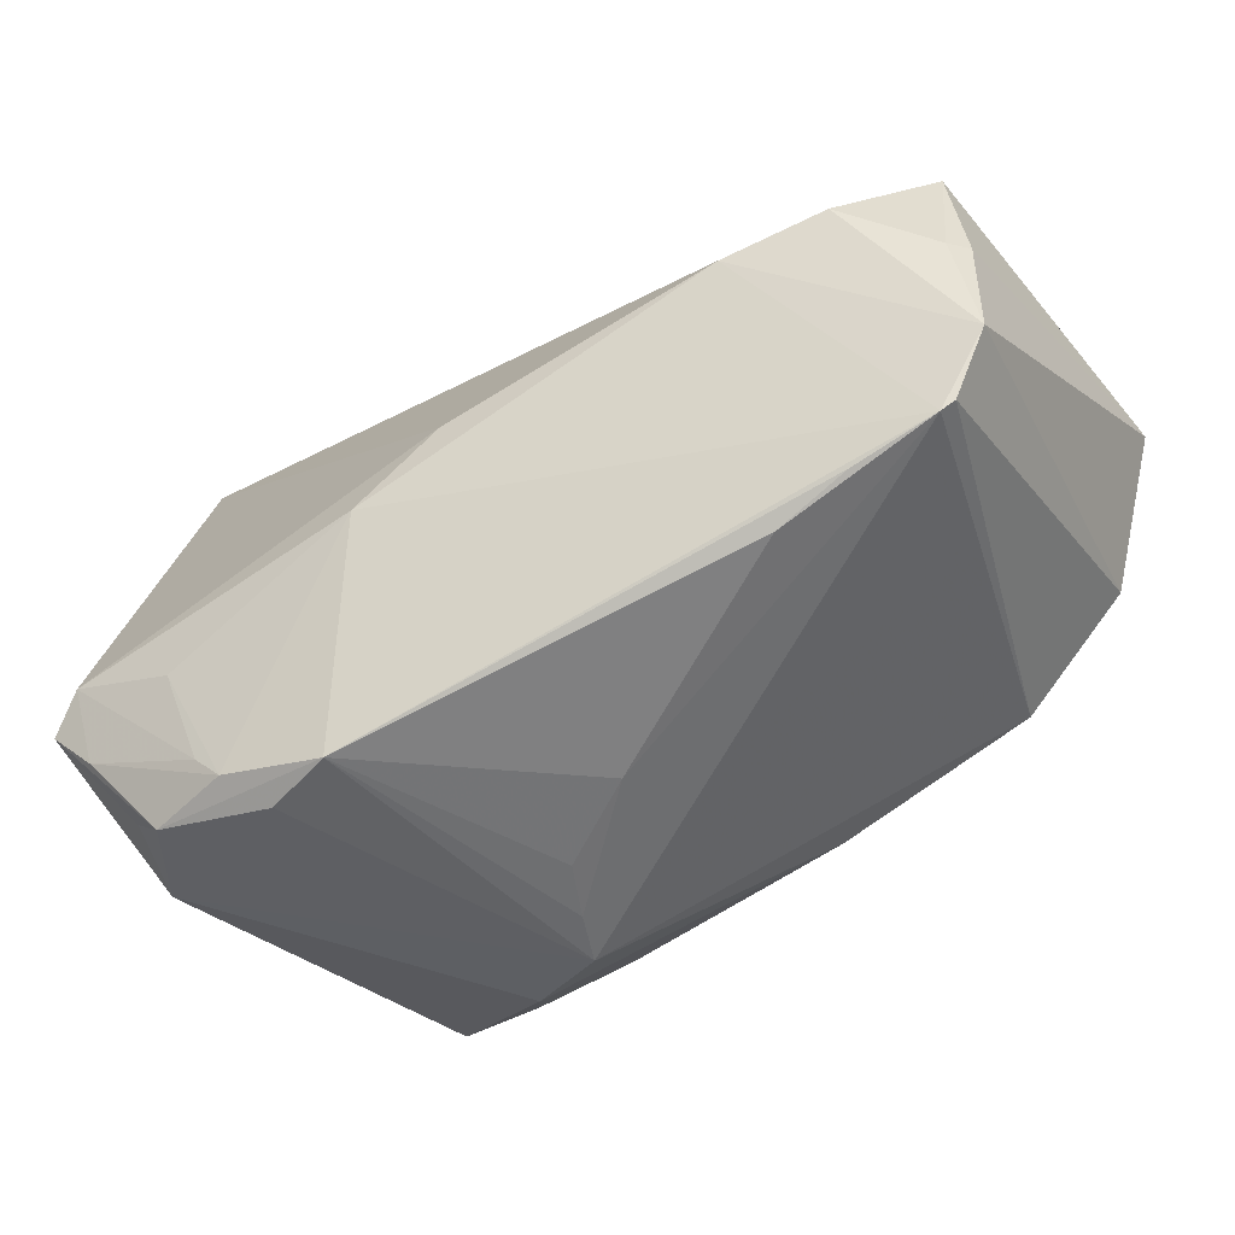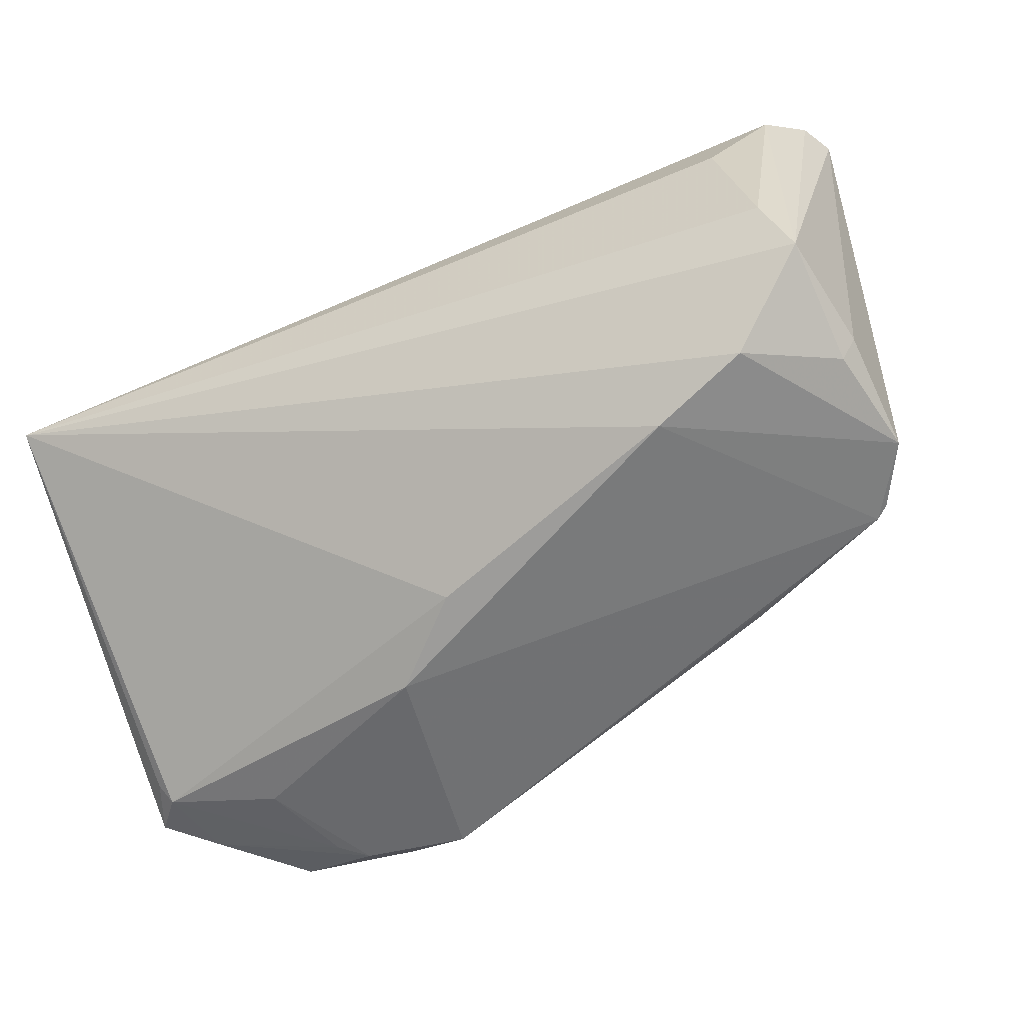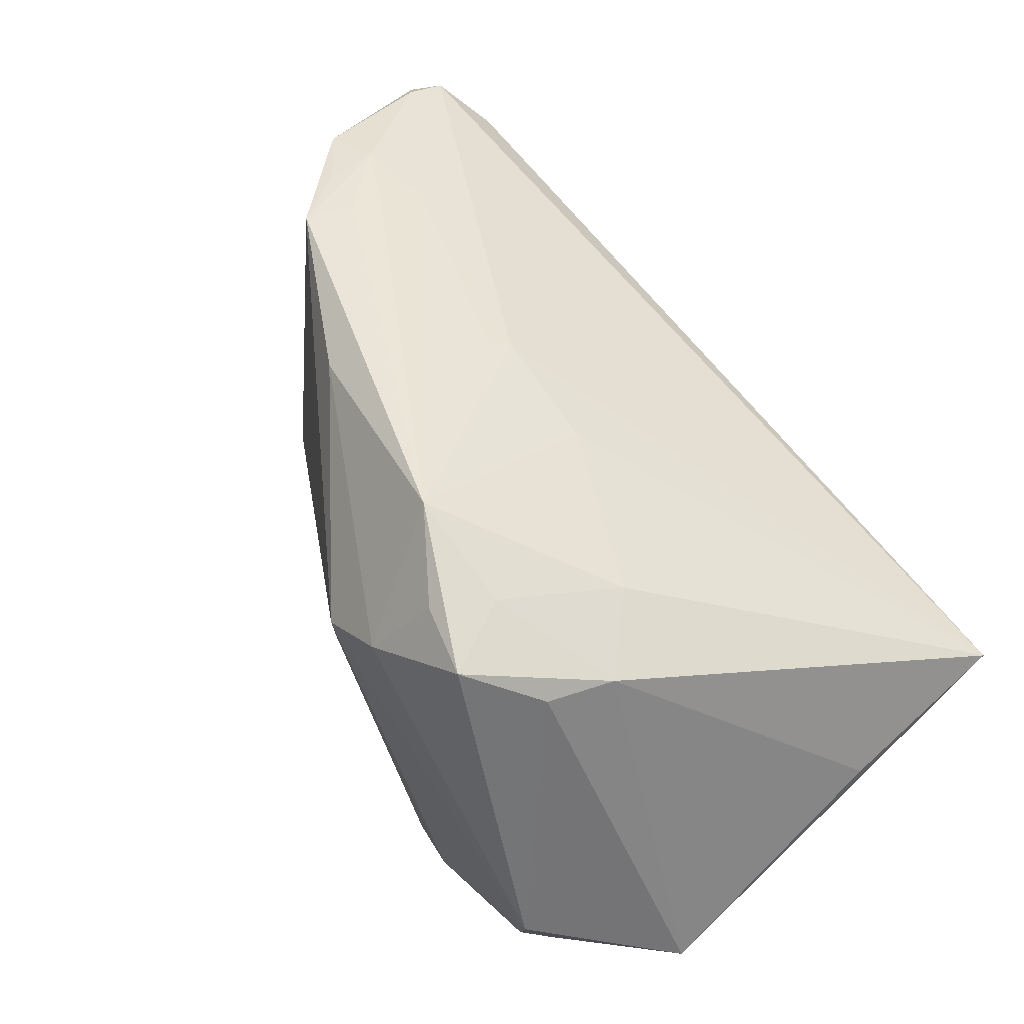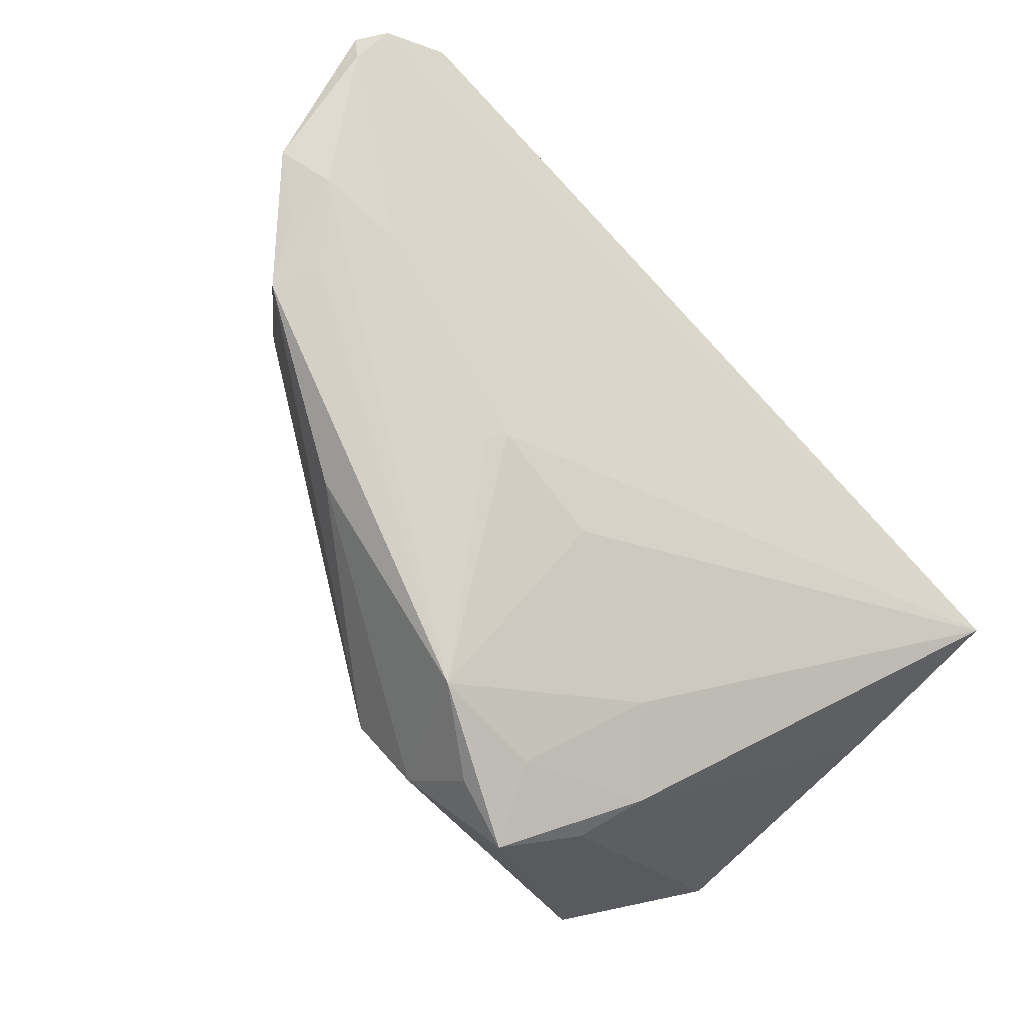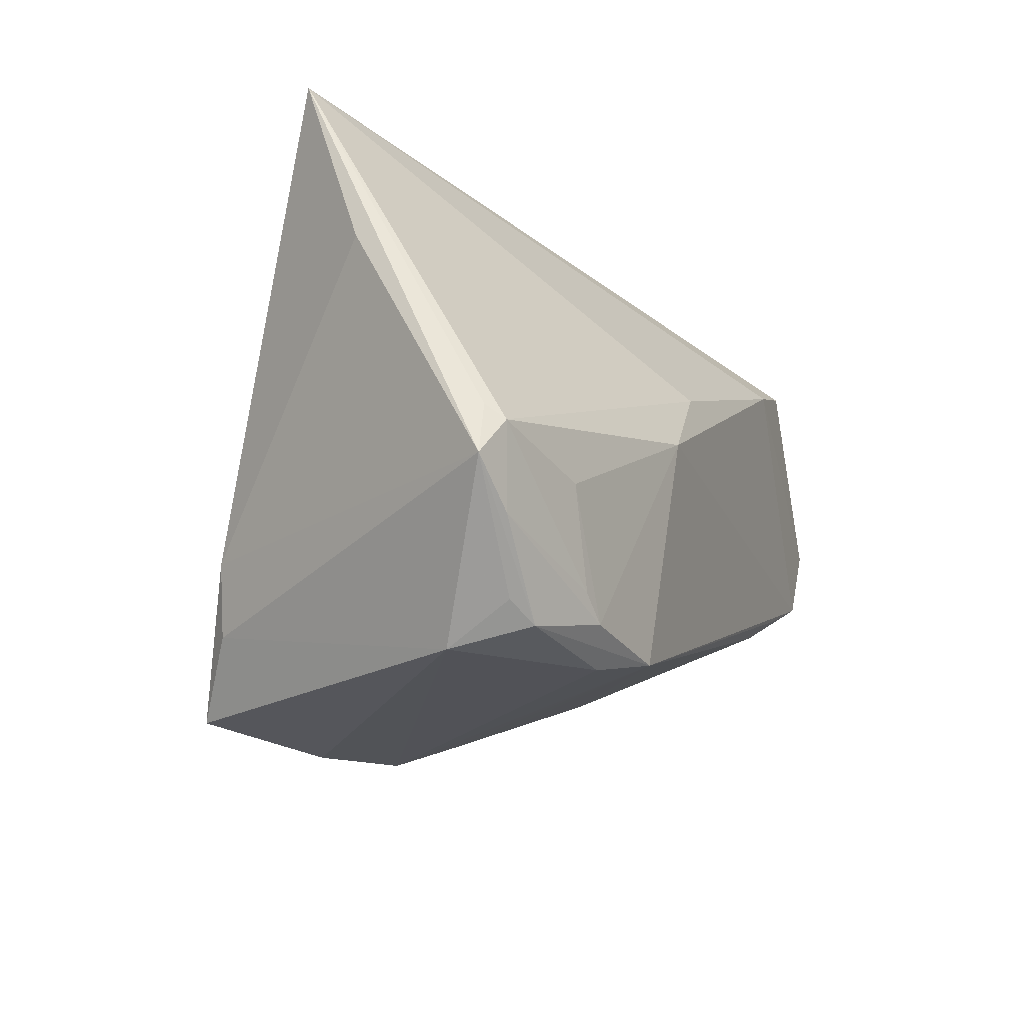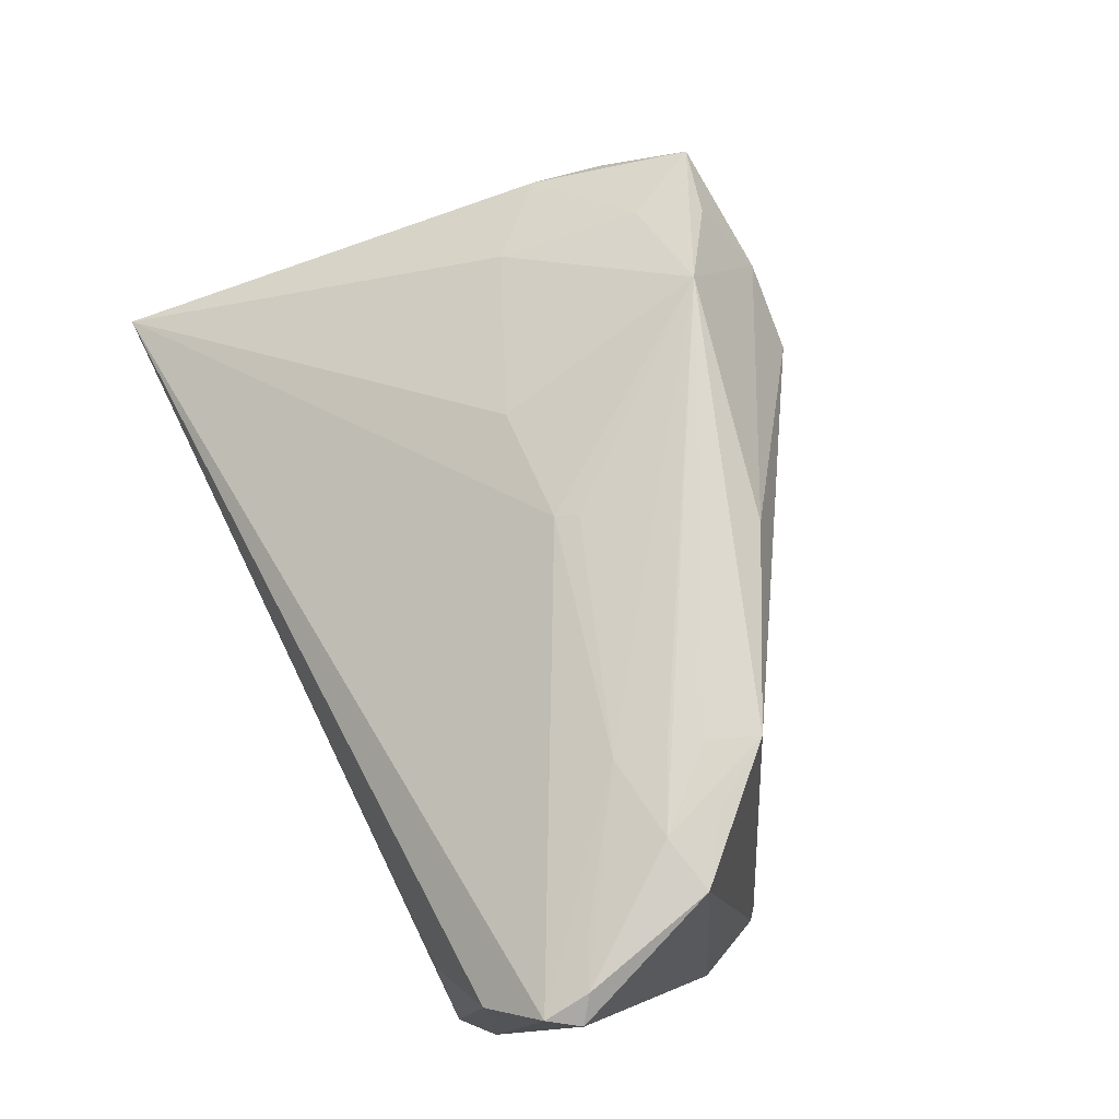
<metadata>
{"format":"obj","ext":"obj","renderer":"f3d","projection":"perspective","resolution":1024,"background":"white","views":[{"elev":-36.1,"azim":-151.7,"up":"+Y"},{"elev":-58.3,"azim":-159.7,"up":"+Z"},{"elev":48.2,"azim":52.3,"up":"+Z"},{"elev":77.8,"azim":46.7,"up":"+Z"},{"elev":-19.3,"azim":119.5,"up":"+Y"},{"elev":72.4,"azim":-116.1,"up":"+Z"}]}
</metadata>
<code>
v -0.03073 0.006689 0.02957
v -0.0473 0.004117 0.03003
v 0.03063 -0.03342 0.02394
v -0.0509 0.01939 0.02852
v -0.04558 -0.006365 -0.01913
v -0.005104 -0.02745 -0.00632
v -0.003696 0.0002506 0.02754
v 0.05189 0.032 -0.002629
v -0.004912 -0.002131 0.02831
v 0.0357 -0.01466 -0.02746
v -0.04745 0.01529 -0.01806
v -0.04063 0.005564 0.0309
v 0.003813 -0.03173 -0.0003639
v 0.03603 -0.02528 0.01801
v -0.05347 0.02127 0.02657
v 0.04978 -0.009895 -0.02447
v -0.04041 -0.0006833 0.03054
v -0.03246 0.001409 0.03084
v 0.04634 -0.02073 -0.02517
v -0.03641 -0.01034 -0.01997
v -0.0467 0.02948 0.02138
v 0.004637 0.005956 -0.02707
v -0.02562 0.01766 -0.02426
v 0.05206 0.01177 -0.00973
v -0.05125 0.02463 0.02709
v -0.03331 -0.002401 0.03094
v 0.02569 -0.02444 0.02511
v -0.04701 -0.005198 -0.01859
v 0.05177 -0.0159 -0.025
v 0.0133 -0.003056 -0.02922
v 0.02976 -0.009244 0.01994
v 0.01346 -0.02521 0.03094
v 0.02383 -0.03175 -0.02362
v 0.04116 -0.0281 -0.02256
v -0.0284 -0.01468 -0.01965
v 0.03791 -0.01721 0.01726
v 0.04848 -0.01153 -0.02635
v 0.02848 -0.02823 -0.02648
v -0.04925 0.0159 -0.01551
v -0.03683 0.02197 -0.02159
v 0.00611 -0.03376 0.006047
v 0.01633 -0.02984 -0.02636
v 0.008015 -0.03542 0.01208
v 0.01715 -0.03566 0.01682
v -0.04582 0.01708 0.02854
v 0.02245 -0.03121 0.02551
v -0.03939 0.032 0.01064
v -0.05059 0.002681 -0.01865
v 0.03161 -0.02552 -0.02658
v -0.04335 0.032 -0.007837
v 0.03779 -0.03028 -0.02367
v 0.04167 -0.03259 -0.01534
v -0.01404 -0.01938 0.02764
v 0.01045 -0.0006832 0.024
v -0.04624 0.02881 -0.0133
v -0.03545 -0.008097 0.03056
f 31 8 54
f 6 43 5
f 36 8 31
f 22 23 8
f 35 6 5
f 42 6 35
f 13 6 42
f 43 52 44
f 44 52 3
f 44 53 43
f 29 8 24
f 24 36 29
f 8 36 24
f 29 36 14
f 14 36 3
f 14 52 29
f 3 52 14
f 48 23 5
f 48 2 15
f 47 21 8
f 8 21 25
f 25 55 15
f 21 55 25
f 16 8 29
f 23 22 30
f 30 42 5
f 5 23 30
f 5 42 20
f 20 35 5
f 42 35 20
f 41 42 43
f 41 13 42
f 43 6 41
f 6 13 41
f 38 51 42
f 42 30 38
f 29 52 34
f 34 51 29
f 52 51 34
f 42 51 33
f 33 51 52
f 43 42 33
f 33 52 43
f 28 48 5
f 2 48 28
f 8 55 50
f 50 47 8
f 50 55 21
f 21 47 50
f 8 23 40
f 40 55 8
f 23 48 40
f 39 48 15
f 15 55 39
f 15 2 4
f 4 25 15
f 27 36 31
f 3 36 27
f 53 44 32
f 3 27 32
f 32 27 31
f 31 54 32
f 29 51 19
f 51 38 19
f 10 38 30
f 55 40 11
f 11 39 55
f 11 40 48
f 48 39 11
f 1 25 45
f 45 4 1
f 25 4 45
f 46 44 3
f 3 32 46
f 46 32 44
f 53 32 56
f 2 28 56
f 43 53 56
f 56 28 5
f 5 43 56
f 12 4 2
f 1 4 12
f 7 25 1
f 7 32 54
f 8 25 7
f 7 54 8
f 37 10 30
f 37 30 22
f 37 16 29
f 37 22 8
f 8 16 37
f 29 19 37
f 18 32 1
f 1 12 18
f 18 12 32
f 2 56 17
f 17 12 2
f 56 12 17
f 26 56 32
f 32 12 26
f 26 12 56
f 1 32 9
f 9 7 1
f 32 7 9
f 38 10 49
f 10 37 49
f 49 19 38
f 49 37 19

</code>
